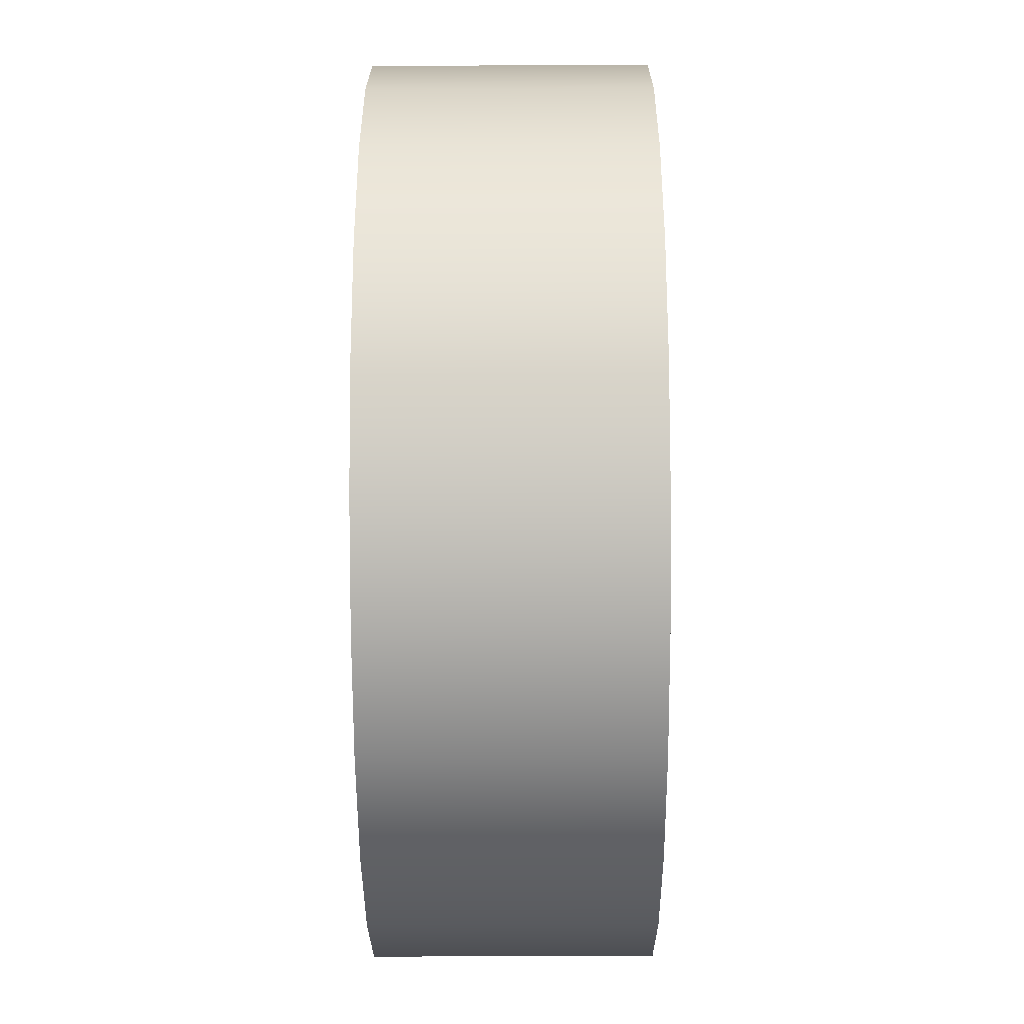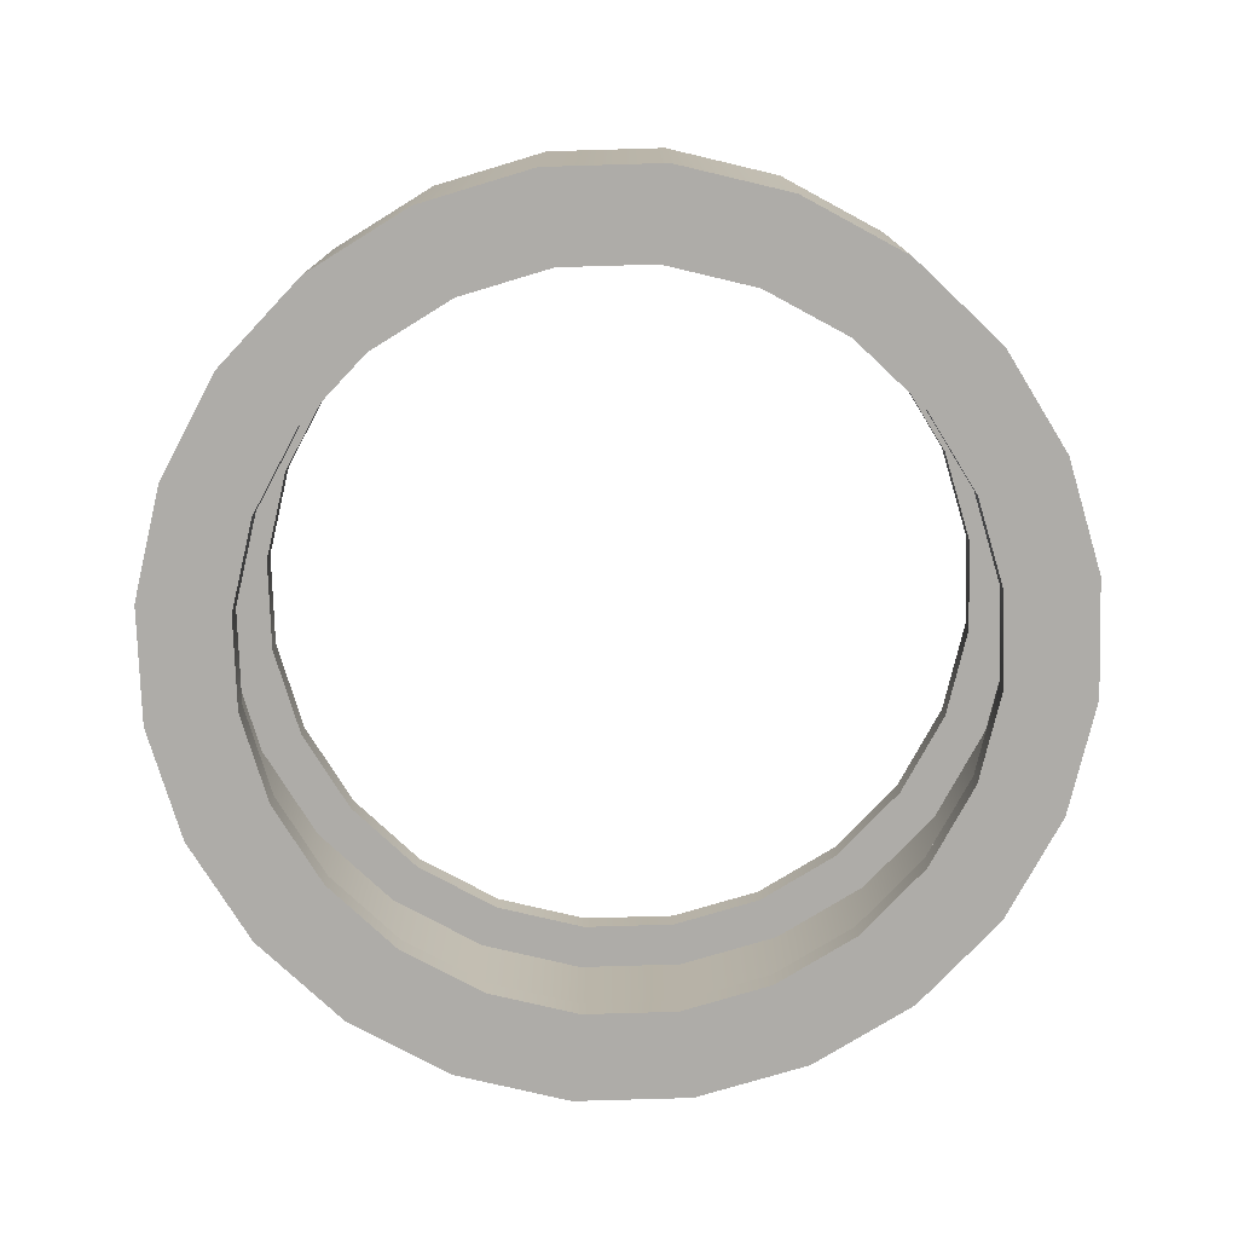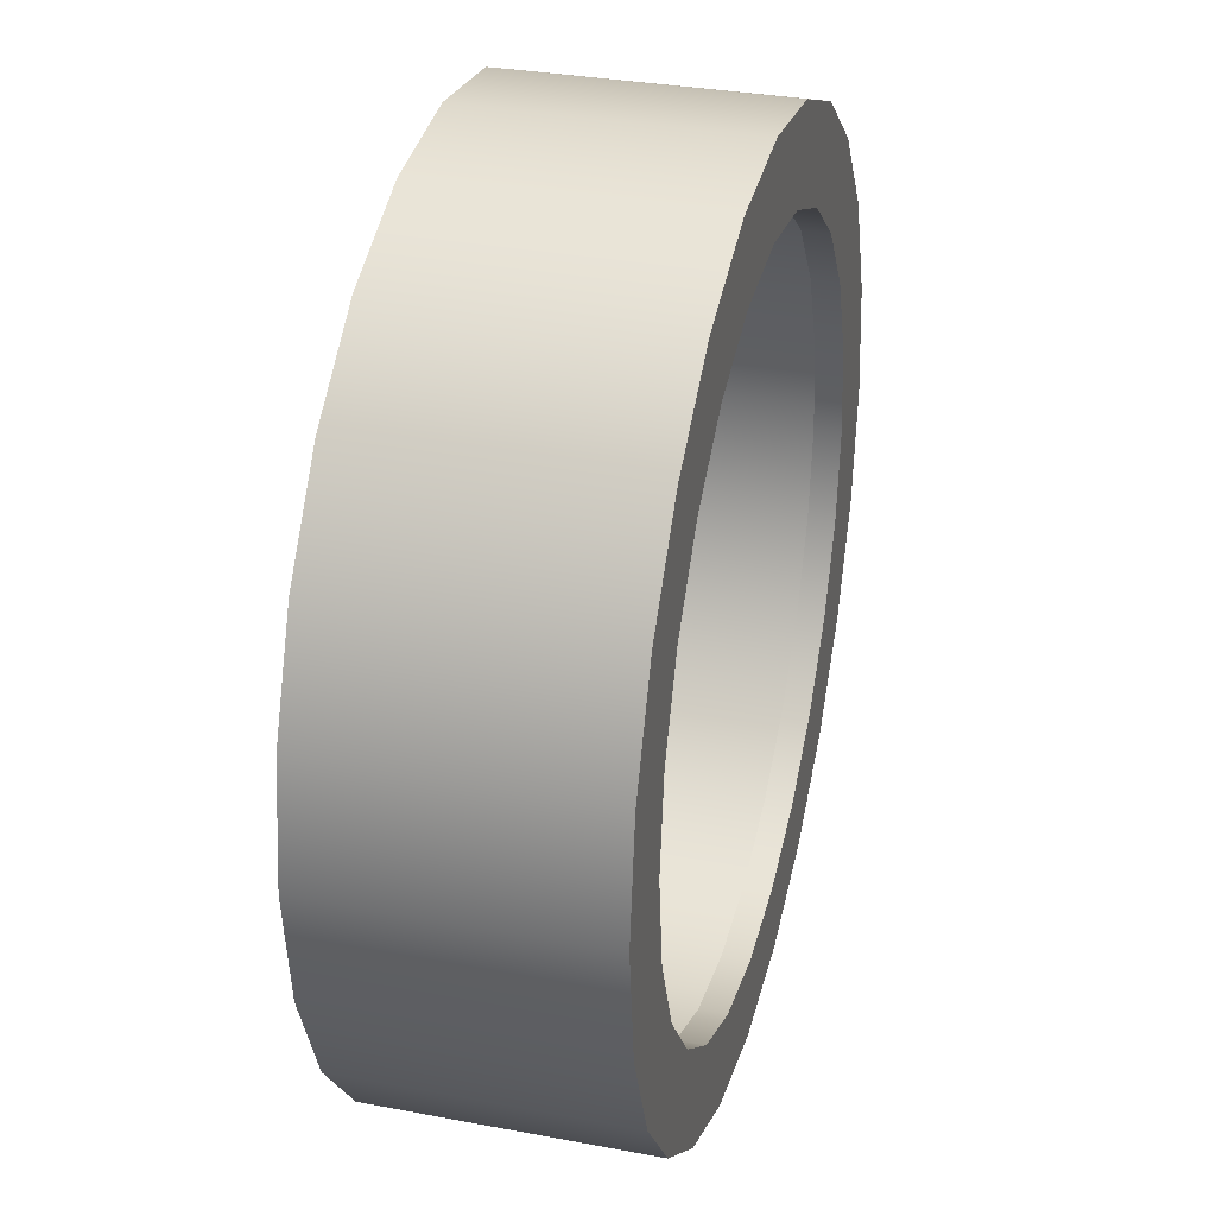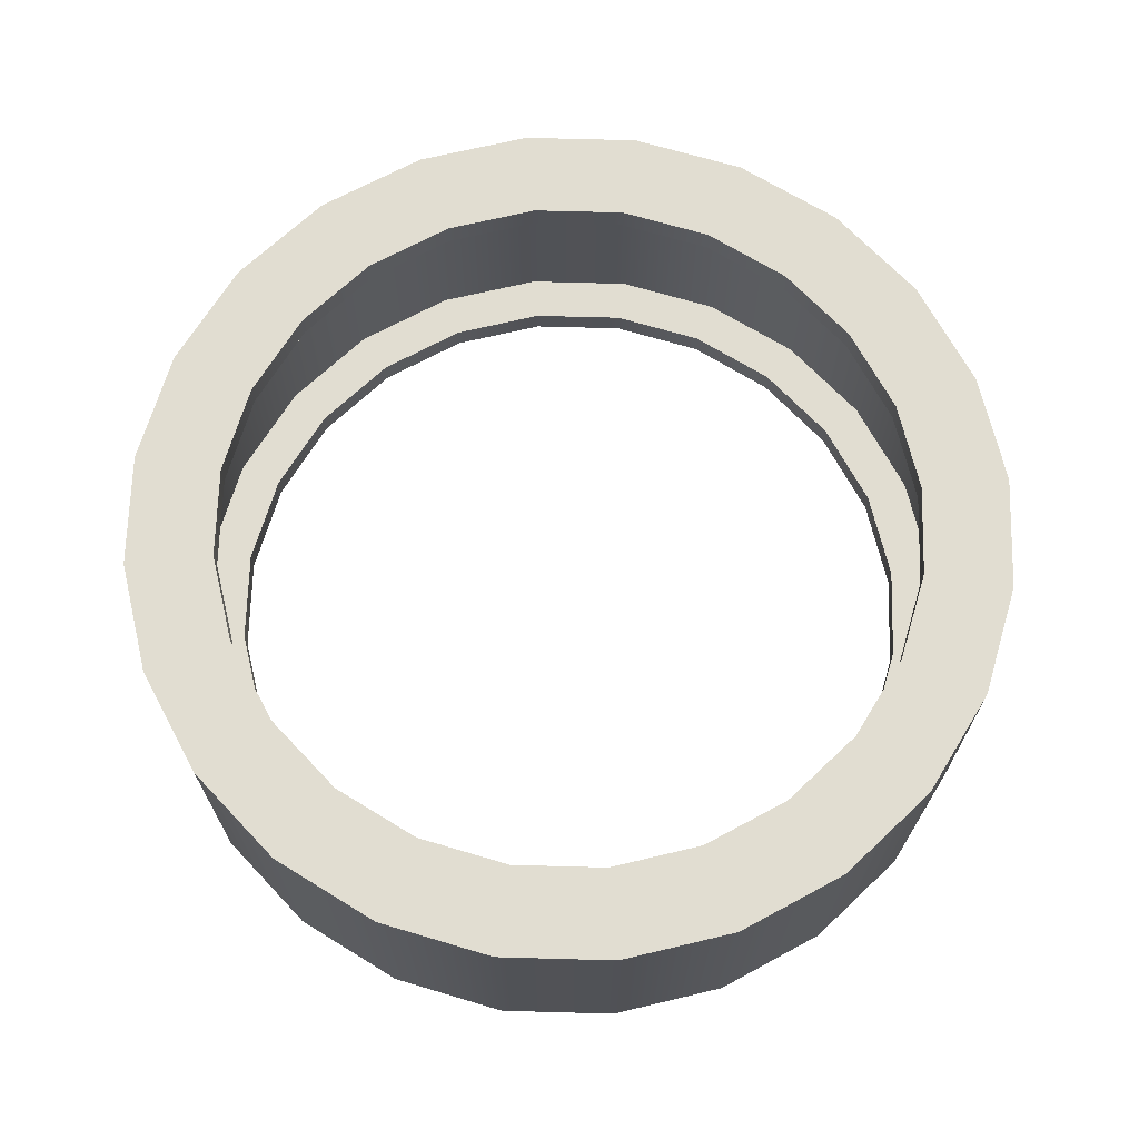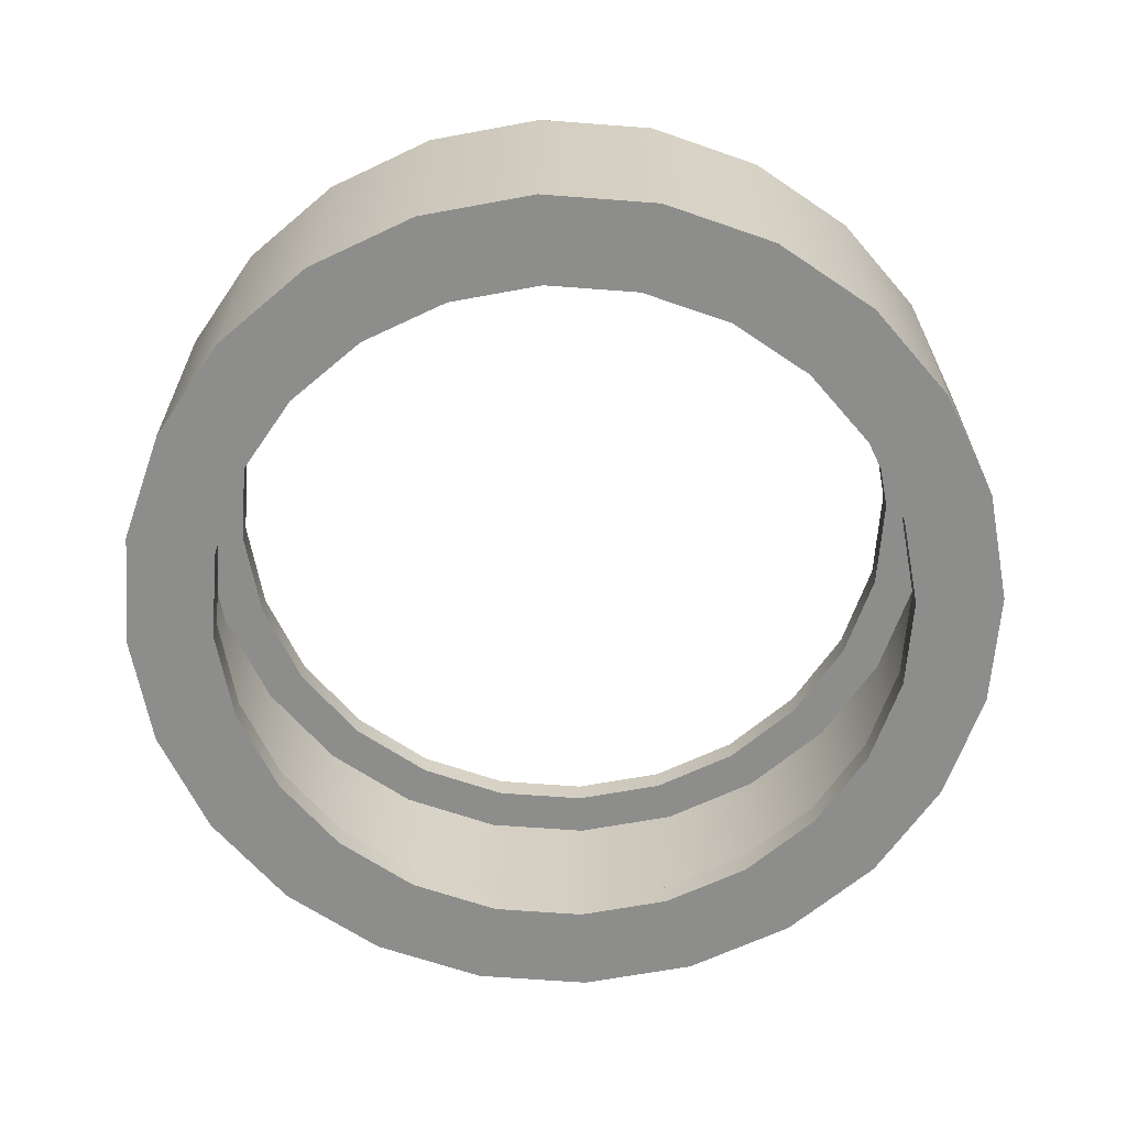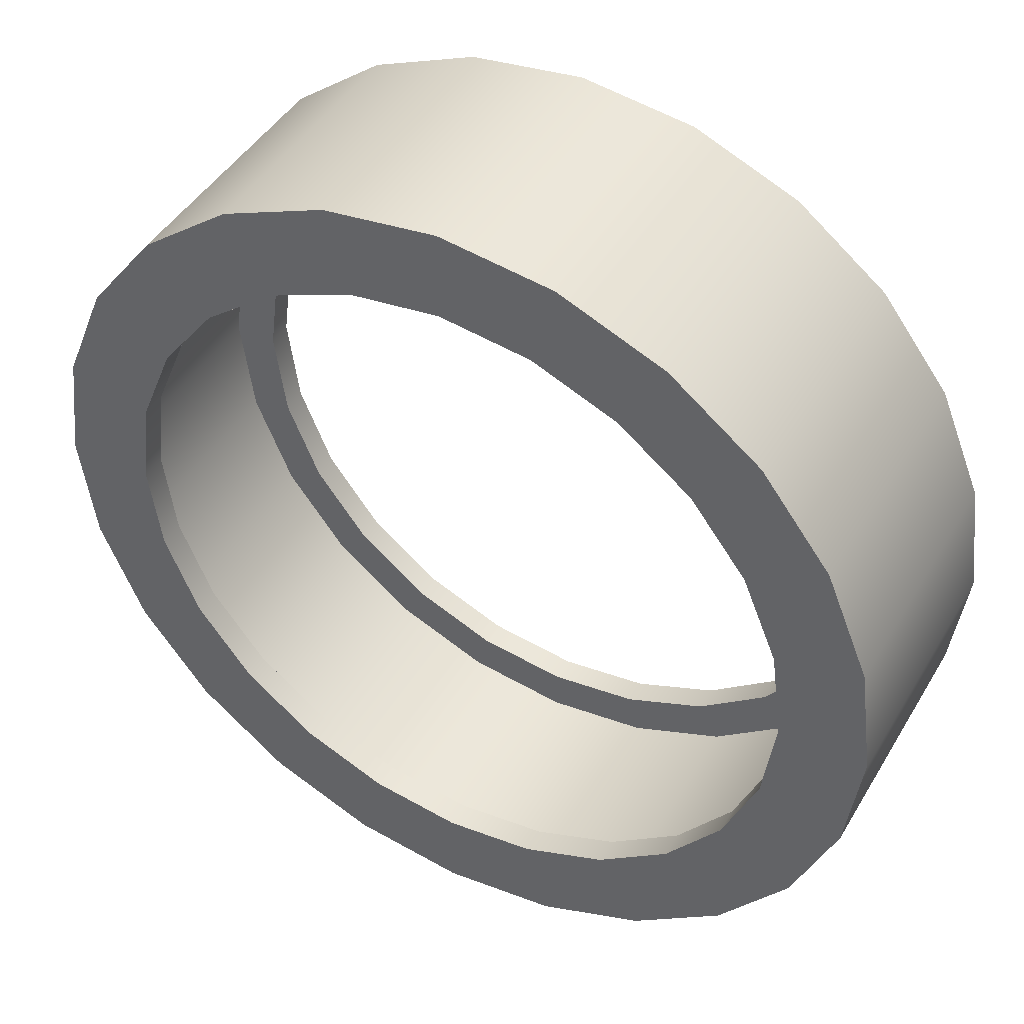
<metadata>
{"format":"obj","ext":"obj","renderer":"f3d","projection":"perspective","resolution":1024,"background":"white","views":[{"elev":-46.8,"azim":90.3,"up":"+Z"},{"elev":-76.8,"azim":-35.8,"up":"+Y"},{"elev":32.2,"azim":-75.2,"up":"+Z"},{"elev":68.8,"azim":24.1,"up":"+Y"},{"elev":-64.5,"azim":-71.9,"up":"+Y"},{"elev":44.6,"azim":-151.1,"up":"+Z"}]}
</metadata>
<code>
o 6
v 0.625 0.1875 -1.258e-17
v 0.6037 0.1875 0.1618
v 0.5413 0.1875 0.3125
v 0.4419 0.1875 0.4419
v 0.3125 0.1875 0.5413
v 0.1618 0.1875 0.6037
v -1.377e-17 0.1875 0.625
v -0.1618 0.1875 0.6037
v -0.3125 0.1875 0.5413
v -0.4419 0.1875 0.4419
v -0.5413 0.1875 0.3125
v -0.6037 0.1875 0.1618
v -0.625 0.1875 6.396e-17
v -0.6037 0.1875 -0.1618
v -0.5413 0.1875 -0.3125
v -0.4419 0.1875 -0.4419
v -0.3125 0.1875 -0.5413
v -0.1618 0.1875 -0.6037
v -1.669e-16 0.1875 -0.625
v 0.1618 0.1875 -0.6037
v 0.3125 0.1875 -0.5413
v 0.4419 0.1875 -0.4419
v 0.5413 0.1875 -0.3125
v 0.6037 0.1875 -0.1618
v 0.625 -0.1875 -1.258e-17
v 0.6037 -0.1875 0.1618
v 0.5413 -0.1875 0.3125
v 0.4419 -0.1875 0.4419
v 0.3125 -0.1875 0.5413
v 0.1618 -0.1875 0.6037
v -1.377e-17 -0.1875 0.625
v -0.1618 -0.1875 0.6037
v -0.3125 -0.1875 0.5413
v -0.4419 -0.1875 0.4419
v -0.5413 -0.1875 0.3125
v -0.6037 -0.1875 0.1618
v -0.625 -0.1875 6.396e-17
v -0.6037 -0.1875 -0.1618
v -0.5413 -0.1875 -0.3125
v -0.4419 -0.1875 -0.4419
v -0.3125 -0.1875 -0.5413
v -0.1618 -0.1875 -0.6037
v -1.669e-16 -0.1875 -0.625
v 0.1618 -0.1875 -0.6037
v 0.3125 -0.1875 -0.5413
v 0.4419 -0.1875 -0.4419
v 0.5413 -0.1875 -0.3125
v 0.6037 -0.1875 -0.1618
v 0.5433 -0.15 -0.1456
v 0.5433 0.15 -0.1456
v 0.4871 -0.15 -0.2812
v 0.4871 0.15 -0.2812
v 0.3977 -0.15 -0.3977
v 0.3977 0.15 -0.3977
v 0.2812 -0.15 -0.4871
v 0.2812 0.15 -0.4871
v 0.1456 -0.15 -0.5433
v 0.1456 0.15 -0.5433
v -1.61e-16 -0.15 -0.5625
v -1.61e-16 0.15 -0.5625
v -0.1456 -0.15 -0.5433
v -0.1456 0.15 -0.5433
v -0.2812 -0.15 -0.4871
v -0.2812 0.15 -0.4871
v -0.3977 -0.15 -0.3977
v -0.3977 0.15 -0.3977
v -0.4871 -0.15 -0.2812
v -0.4871 0.15 -0.2812
v -0.5433 -0.15 -0.1456
v -0.5433 0.15 -0.1456
v -0.5625 -0.15 5.985e-17
v -0.5625 0.15 5.985e-17
v -0.5433 -0.15 0.1456
v -0.5433 0.15 0.1456
v -0.4871 -0.15 0.2812
v -0.4871 0.15 0.2812
v -0.3977 -0.15 0.3977
v -0.3977 0.15 0.3977
v -0.2812 -0.15 0.4871
v -0.2812 0.15 0.4871
v -0.1456 -0.15 0.5433
v -0.1456 0.15 0.5433
v -2.327e-17 -0.15 0.5625
v -2.327e-17 0.15 0.5625
v 0.1456 -0.15 0.5433
v 0.1456 0.15 0.5433
v 0.2812 -0.15 0.4871
v 0.2812 0.15 0.4871
v 0.3977 -0.15 0.3977
v 0.3977 0.15 0.3977
v 0.4871 -0.15 0.2812
v 0.4871 0.15 0.2812
v 0.5433 -0.15 0.1456
v 0.5433 0.15 0.1456
v 0.5625 -0.15 -9.032e-18
v 0.5625 0.15 -9.032e-18
v 0.5 -0.1875 -1.125e-17
v 0.483 -0.1875 0.1294
v 0.433 -0.1875 0.25
v 0.3536 -0.1875 0.3536
v 0.25 -0.1875 0.433
v 0.1294 -0.1875 0.483
v -3.302e-17 -0.1875 0.5
v -0.1294 -0.1875 0.483
v -0.25 -0.1875 0.433
v -0.3536 -0.1875 0.3536
v -0.433 -0.1875 0.25
v -0.483 -0.1875 0.1294
v -0.5 -0.1875 4.998e-17
v -0.483 -0.1875 -0.1294
v -0.433 -0.1875 -0.25
v -0.3536 -0.1875 -0.3536
v -0.25 -0.1875 -0.433
v -0.1294 -0.1875 -0.483
v -1.555e-16 -0.1875 -0.5
v 0.1294 -0.1875 -0.483
v 0.25 -0.1875 -0.433
v 0.3536 -0.1875 -0.3536
v 0.433 -0.1875 -0.25
v 0.483 -0.1875 -0.1294
v 0.483 -0.15 -0.1294
v 0.433 -0.15 -0.25
v 0.3536 -0.15 -0.3536
v 0.25 -0.15 -0.433
v 0.1294 -0.15 -0.483
v -1.555e-16 -0.15 -0.5
v -0.1294 -0.15 -0.483
v -0.25 -0.15 -0.433
v -0.3536 -0.15 -0.3536
v -0.433 -0.15 -0.25
v -0.483 -0.15 -0.1294
v -0.5 -0.15 4.998e-17
v -0.483 -0.15 0.1294
v -0.433 -0.15 0.25
v -0.3536 -0.15 0.3536
v -0.25 -0.15 0.433
v -0.1294 -0.15 0.483
v -3.302e-17 -0.15 0.5
v 0.1294 -0.15 0.483
v 0.25 -0.15 0.433
v 0.3536 -0.15 0.3536
v 0.433 -0.15 0.25
v 0.483 -0.15 0.1294
v 0.5 -0.15 -1.125e-17
v 0.483 0.1875 0.1294
v 0.5 0.1875 -1.125e-17
v 0.483 0.1875 -0.1294
v 0.433 0.1875 -0.25
v 0.3536 0.1875 -0.3536
v 0.25 0.1875 -0.433
v 0.1294 0.1875 -0.483
v -1.555e-16 0.1875 -0.5
v -0.1294 0.1875 -0.483
v -0.25 0.1875 -0.433
v -0.3536 0.1875 -0.3536
v -0.433 0.1875 -0.25
v -0.483 0.1875 -0.1294
v -0.5 0.1875 4.998e-17
v -0.483 0.1875 0.1294
v -0.433 0.1875 0.25
v -0.3536 0.1875 0.3536
v -0.25 0.1875 0.433
v -0.1294 0.1875 0.483
v -3.302e-17 0.1875 0.5
v 0.1294 0.1875 0.483
v 0.25 0.1875 0.433
v 0.3536 0.1875 0.3536
v 0.433 0.1875 0.25
v 0.483 0.15 -0.1294
v 0.433 0.15 -0.25
v 0.3536 0.15 -0.3536
v 0.25 0.15 -0.433
v 0.1294 0.15 -0.483
v -1.555e-16 0.15 -0.5
v -0.1294 0.15 -0.483
v -0.25 0.15 -0.433
v -0.3536 0.15 -0.3536
v -0.433 0.15 -0.25
v -0.483 0.15 -0.1294
v -0.5 0.15 4.998e-17
v -0.483 0.15 0.1294
v -0.433 0.15 0.25
v -0.3536 0.15 0.3536
v -0.25 0.15 0.433
v -0.1294 0.15 0.483
v -3.302e-17 0.15 0.5
v 0.1294 0.15 0.483
v 0.25 0.15 0.433
v 0.3536 0.15 0.3536
v 0.433 0.15 0.25
v 0.483 0.15 0.1294
v 0.5 0.15 -1.125e-17
g 6_6_auv
f 1 146 145 2
f 2 145 168 3
f 3 168 167 4
f 4 167 166 5
f 5 166 165 6
f 6 165 164 7
f 7 164 163 8
f 8 163 162 9
f 9 162 161 10
f 10 161 160 11
f 11 160 159 12
f 12 159 158 13
f 13 158 157 14
f 14 157 156 15
f 15 156 155 16
f 16 155 154 17
f 17 154 153 18
f 18 153 152 19
f 19 152 151 20
f 20 151 150 21
f 21 150 149 22
f 22 149 148 23
f 23 148 147 24
f 24 147 146 1
f 50 96 192 169
f 97 98 143 144
f 98 99 142 143
f 99 100 141 142
f 100 101 140 141
f 101 102 139 140
f 102 103 138 139
f 103 104 137 138
f 104 105 136 137
f 105 106 135 136
f 106 107 134 135
f 107 108 133 134
f 108 109 132 133
f 109 110 131 132
f 110 111 130 131
f 111 112 129 130
f 112 113 128 129
f 113 114 127 128
f 114 115 126 127
f 115 116 125 126
f 116 117 124 125
f 117 118 123 124
f 118 119 122 123
f 119 120 121 122
f 144 121 120 97
f 169 170 52 50
f 170 171 54 52
f 171 172 56 54
f 172 173 58 56
f 173 174 60 58
f 174 175 62 60
f 175 176 64 62
f 176 177 66 64
f 177 178 68 66
f 178 179 70 68
f 179 180 72 70
f 180 181 74 72
f 181 182 76 74
f 182 183 78 76
f 183 184 80 78
f 184 185 82 80
f 185 186 84 82
f 186 187 86 84
f 187 188 88 86
f 188 189 90 88
f 189 190 92 90
f 190 191 94 92
f 191 192 96 94
f 25 97 120 48
f 26 98 97 25
f 27 99 98 26
f 28 100 99 27
f 29 101 100 28
f 30 102 101 29
f 31 103 102 30
f 32 104 103 31
f 33 105 104 32
f 34 106 105 33
f 35 107 106 34
f 36 108 107 35
f 37 109 108 36
f 38 110 109 37
f 39 111 110 38
f 40 112 111 39
f 41 113 112 40
f 42 114 113 41
f 43 115 114 42
f 44 116 115 43
f 45 117 116 44
f 46 118 117 45
f 47 119 118 46
f 48 120 119 47
f 49 121 144 95
f 51 122 121 49
f 53 123 122 51
f 55 124 123 53
f 57 125 124 55
f 59 126 125 57
f 61 127 126 59
f 63 128 127 61
f 65 129 128 63
f 67 130 129 65
f 69 131 130 67
f 71 132 131 69
f 73 133 132 71
f 75 134 133 73
f 77 135 134 75
f 79 136 135 77
f 81 137 136 79
f 83 138 137 81
f 85 139 138 83
f 87 140 139 85
f 89 141 140 87
f 91 142 141 89
f 93 143 142 91
f 95 144 143 93
f 145 146 192 191
f 147 148 170 169
f 148 149 171 170
f 149 150 172 171
f 150 151 173 172
f 151 152 174 173
f 152 153 175 174
f 153 154 176 175
f 154 155 177 176
f 155 156 178 177
f 156 157 179 178
f 157 158 180 179
f 158 159 181 180
f 159 160 182 181
f 160 161 183 182
f 161 162 184 183
f 162 163 185 184
f 163 164 186 185
f 164 165 187 186
f 165 166 188 187
f 166 167 189 188
f 167 168 190 189
f 168 145 191 190
f 169 192 146 147
f 1 25 48 24
f 2 26 25 1
f 3 27 26 2
f 4 28 27 3
f 5 29 28 4
f 6 30 29 5
f 7 31 30 6
f 8 32 31 7
f 9 33 32 8
f 10 34 33 9
f 11 35 34 10
f 12 36 35 11
f 13 37 36 12
f 14 38 37 13
f 15 39 38 14
f 16 40 39 15
f 17 41 40 16
f 18 42 41 17
f 19 43 42 18
f 20 44 43 19
f 21 45 44 20
f 22 46 45 21
f 23 47 46 22
f 24 48 47 23
f 50 52 51 49
f 52 54 53 51
f 54 56 55 53
f 56 58 57 55
f 58 60 59 57
f 60 62 61 59
f 62 64 63 61
f 64 66 65 63
f 66 68 67 65
f 68 70 69 67
f 70 72 71 69
f 72 74 73 71
f 74 76 75 73
f 76 78 77 75
f 78 80 79 77
f 80 82 81 79
f 82 84 83 81
f 84 86 85 83
f 86 88 87 85
f 88 90 89 87
f 90 92 91 89
f 92 94 93 91
f 95 93 94 96
f 96 50 49 95

</code>
